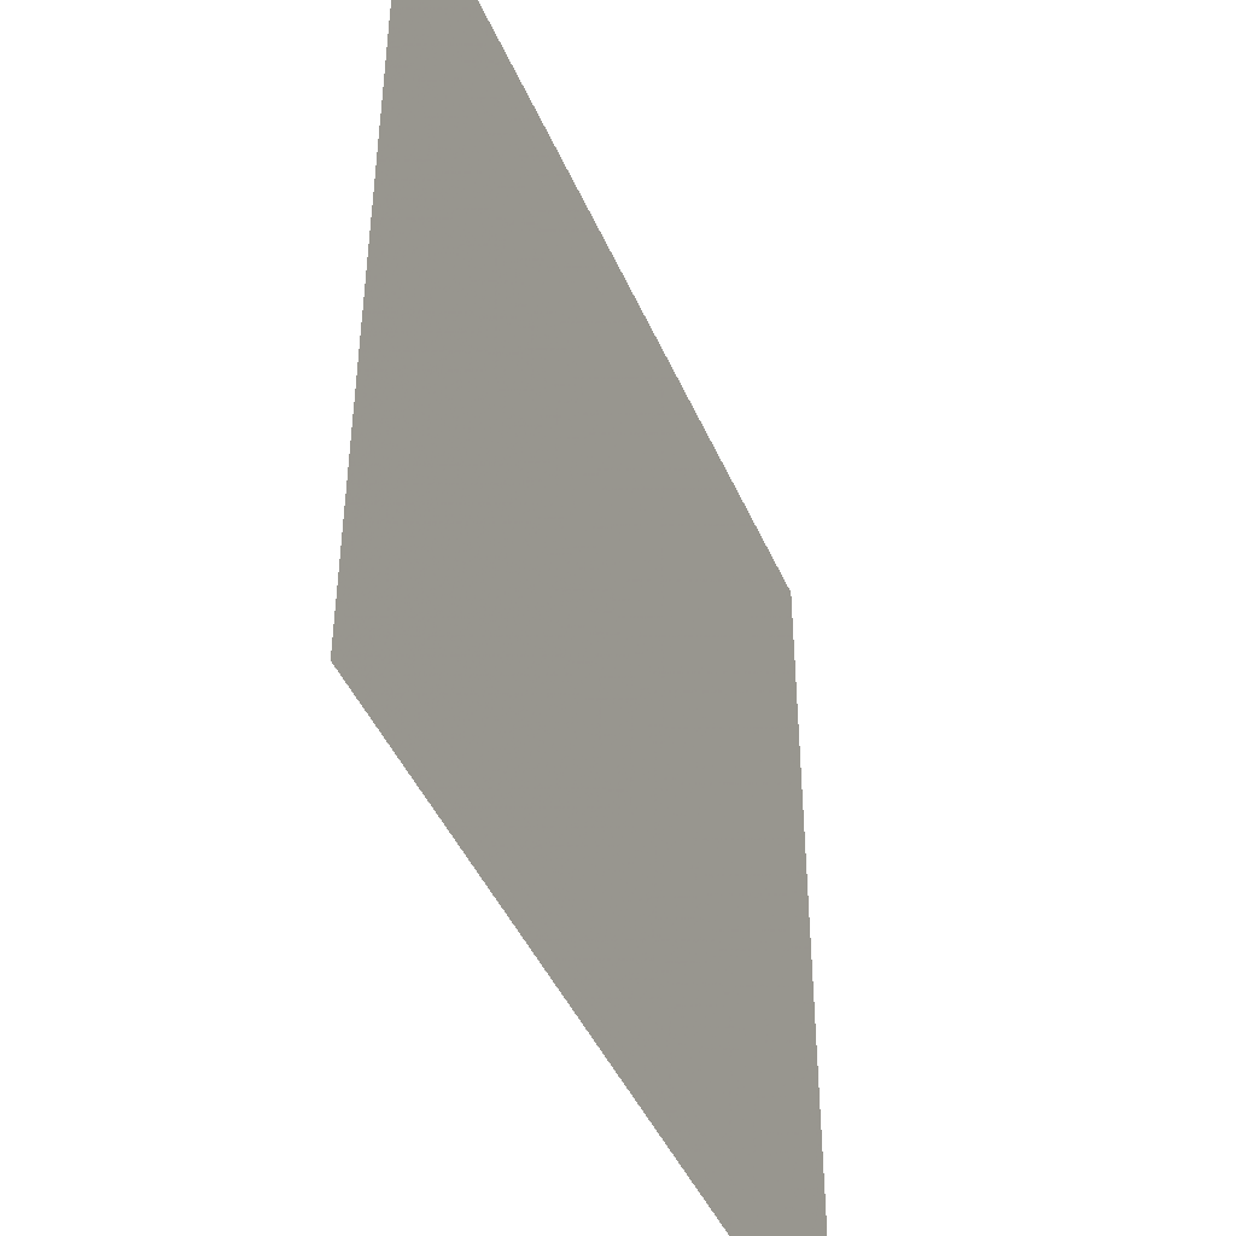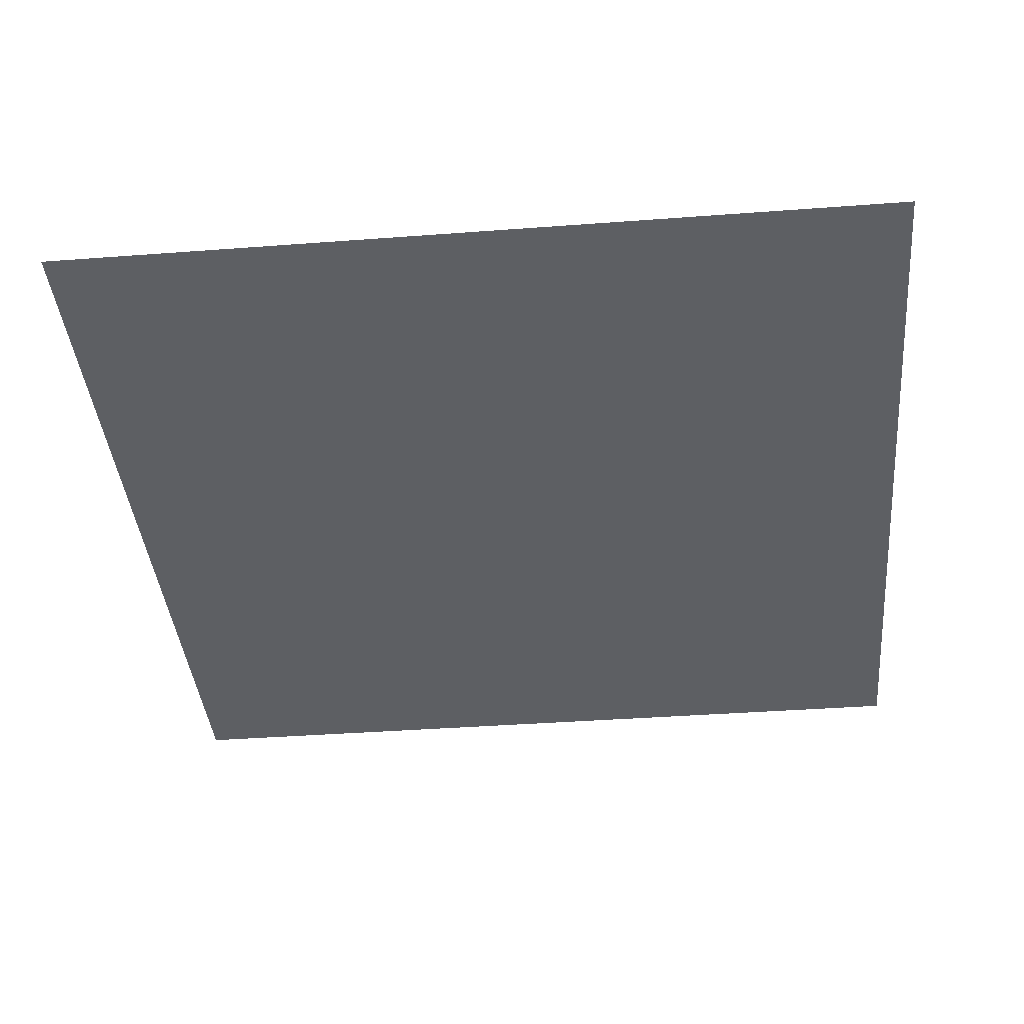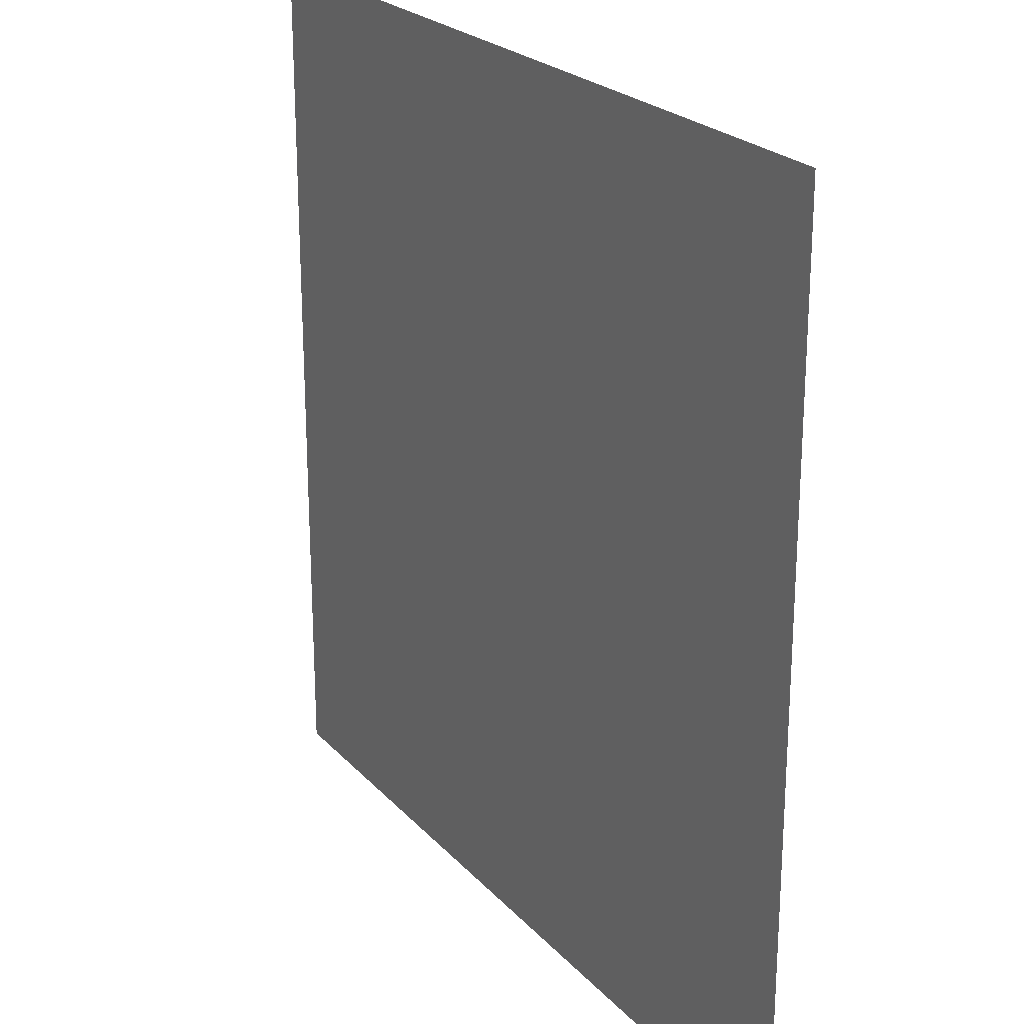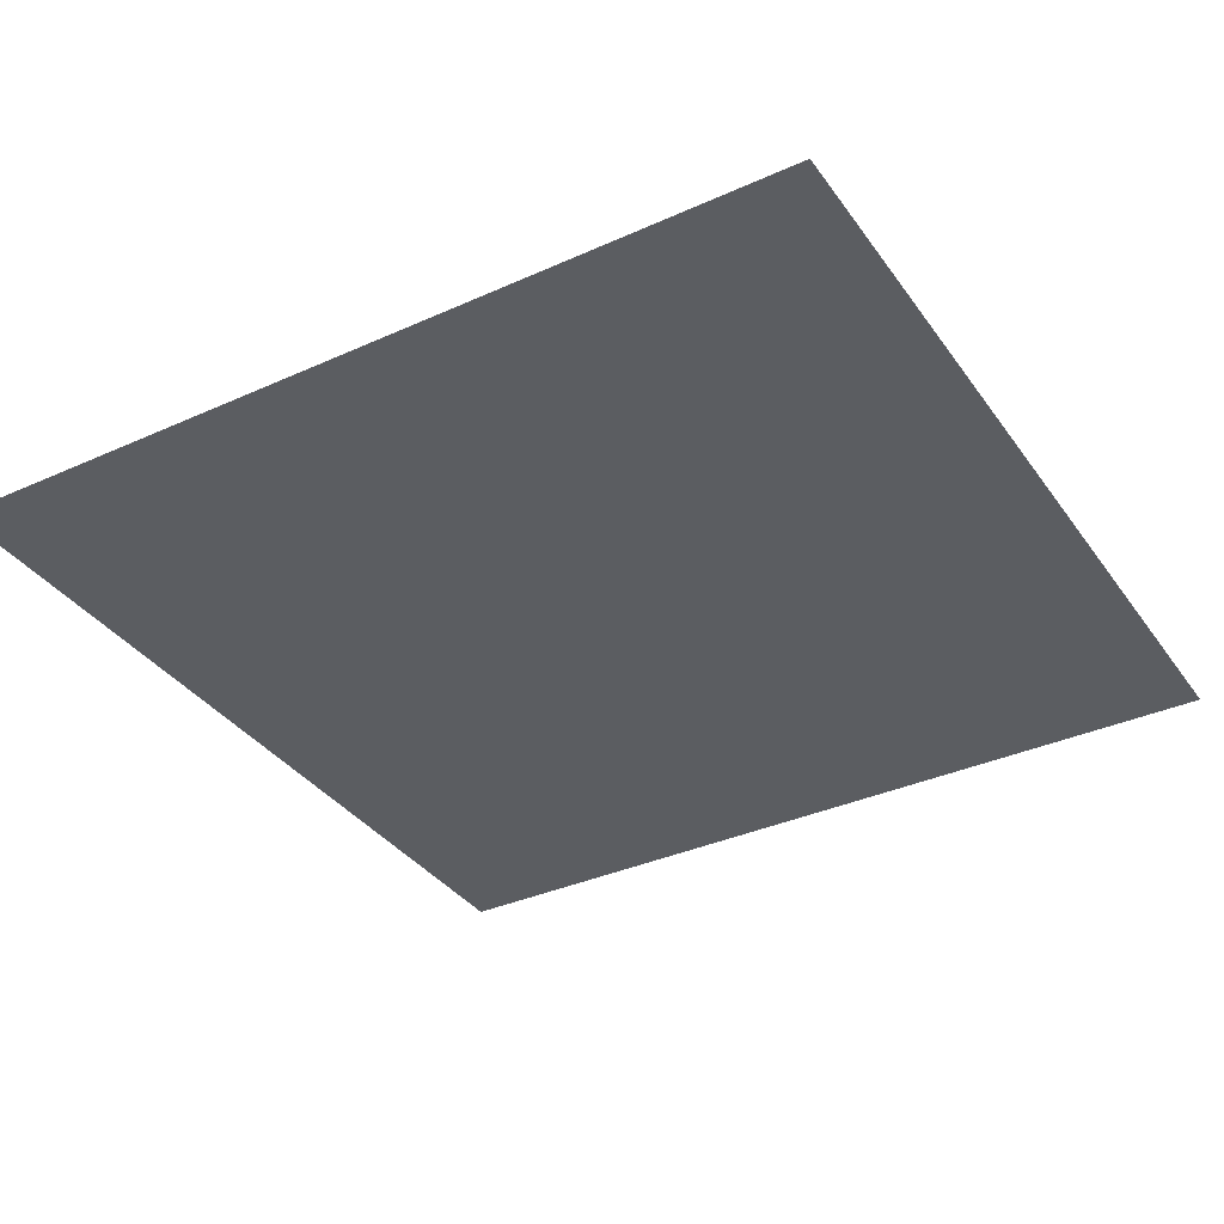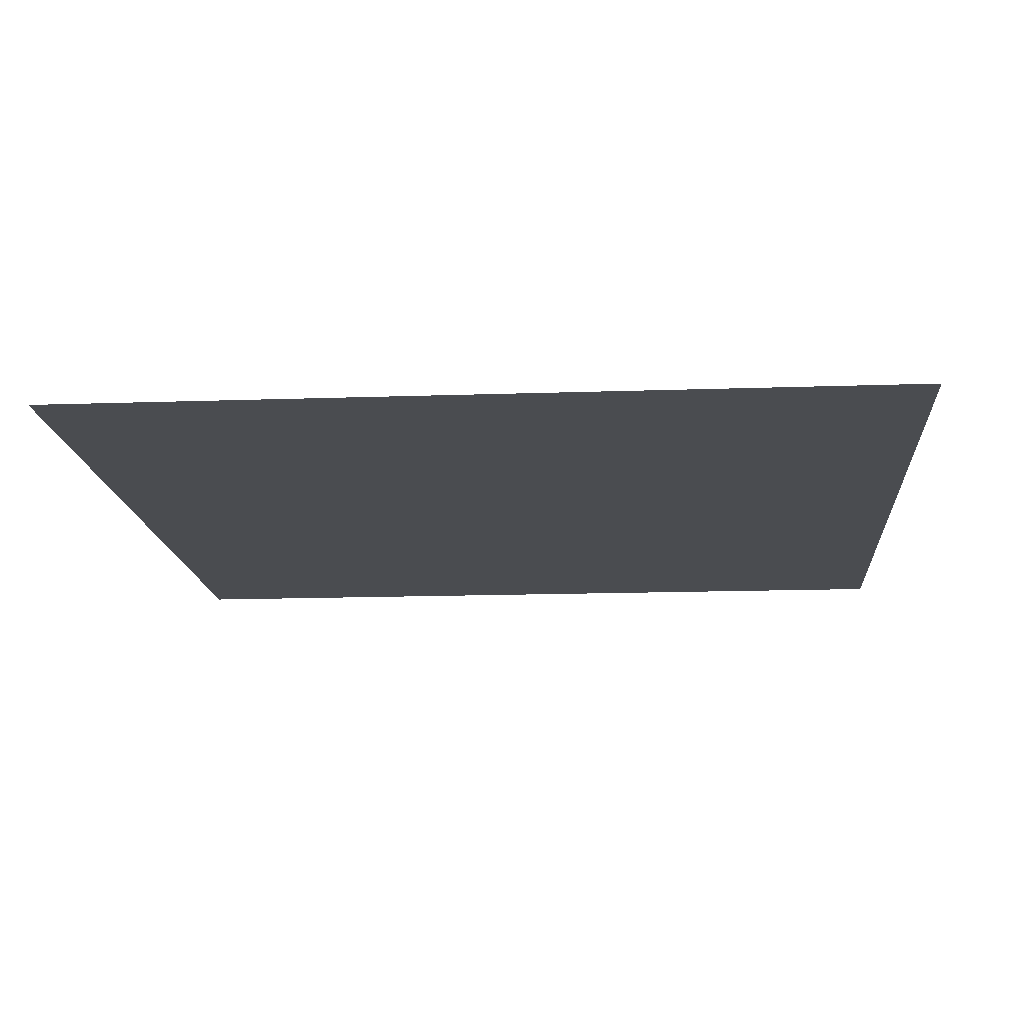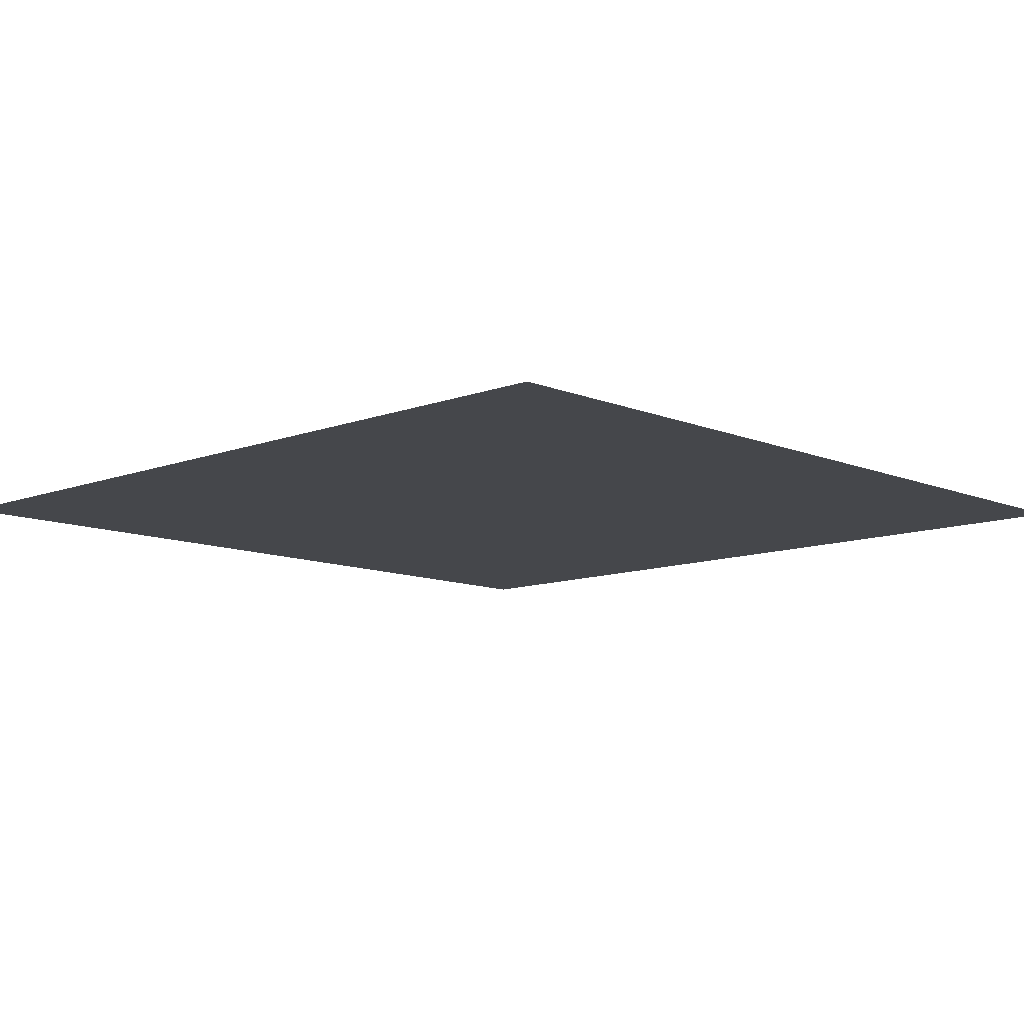
<metadata>
{"format":"obj","ext":"obj","renderer":"f3d","projection":"perspective","resolution":1024,"background":"white","views":[{"elev":-44.9,"azim":-67.4,"up":"+Z"},{"elev":-39.8,"azim":-174.7,"up":"+Y"},{"elev":23.3,"azim":-120.7,"up":"+Z"},{"elev":-35.7,"azim":30.7,"up":"+Y"},{"elev":-14.9,"azim":-175.7,"up":"+Y"},{"elev":-10.5,"azim":-46.2,"up":"+Y"}]}
</metadata>
<code>
o Cube
v 2 0 -2
v 2 0 2
v -2 0 2
v -2 0 -2
f 1 4 3 2

</code>
